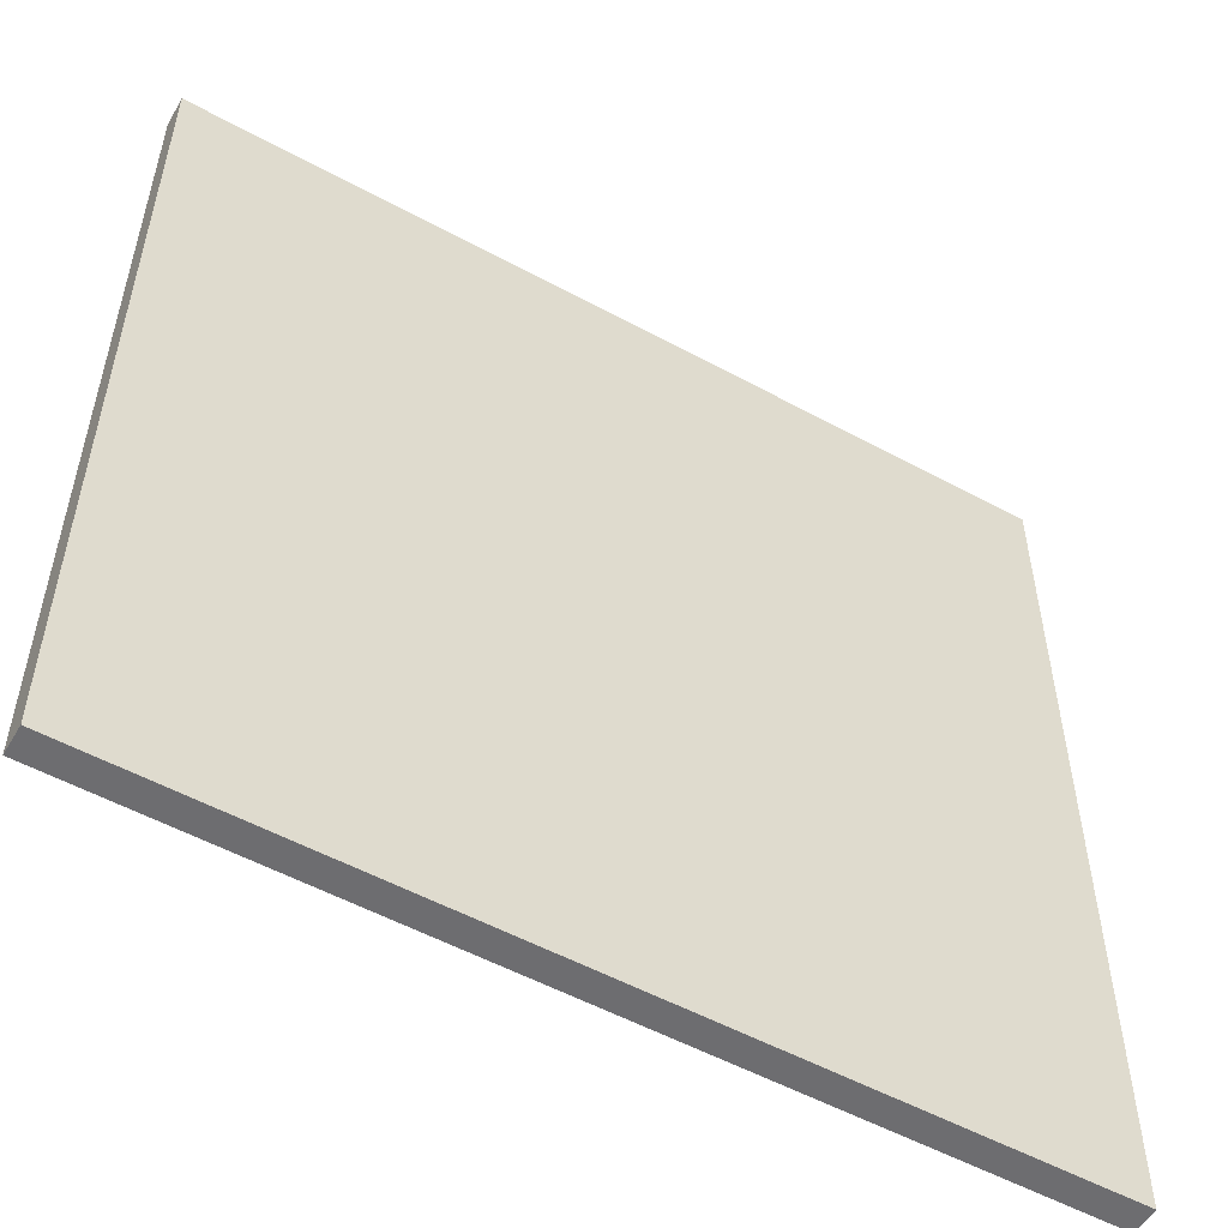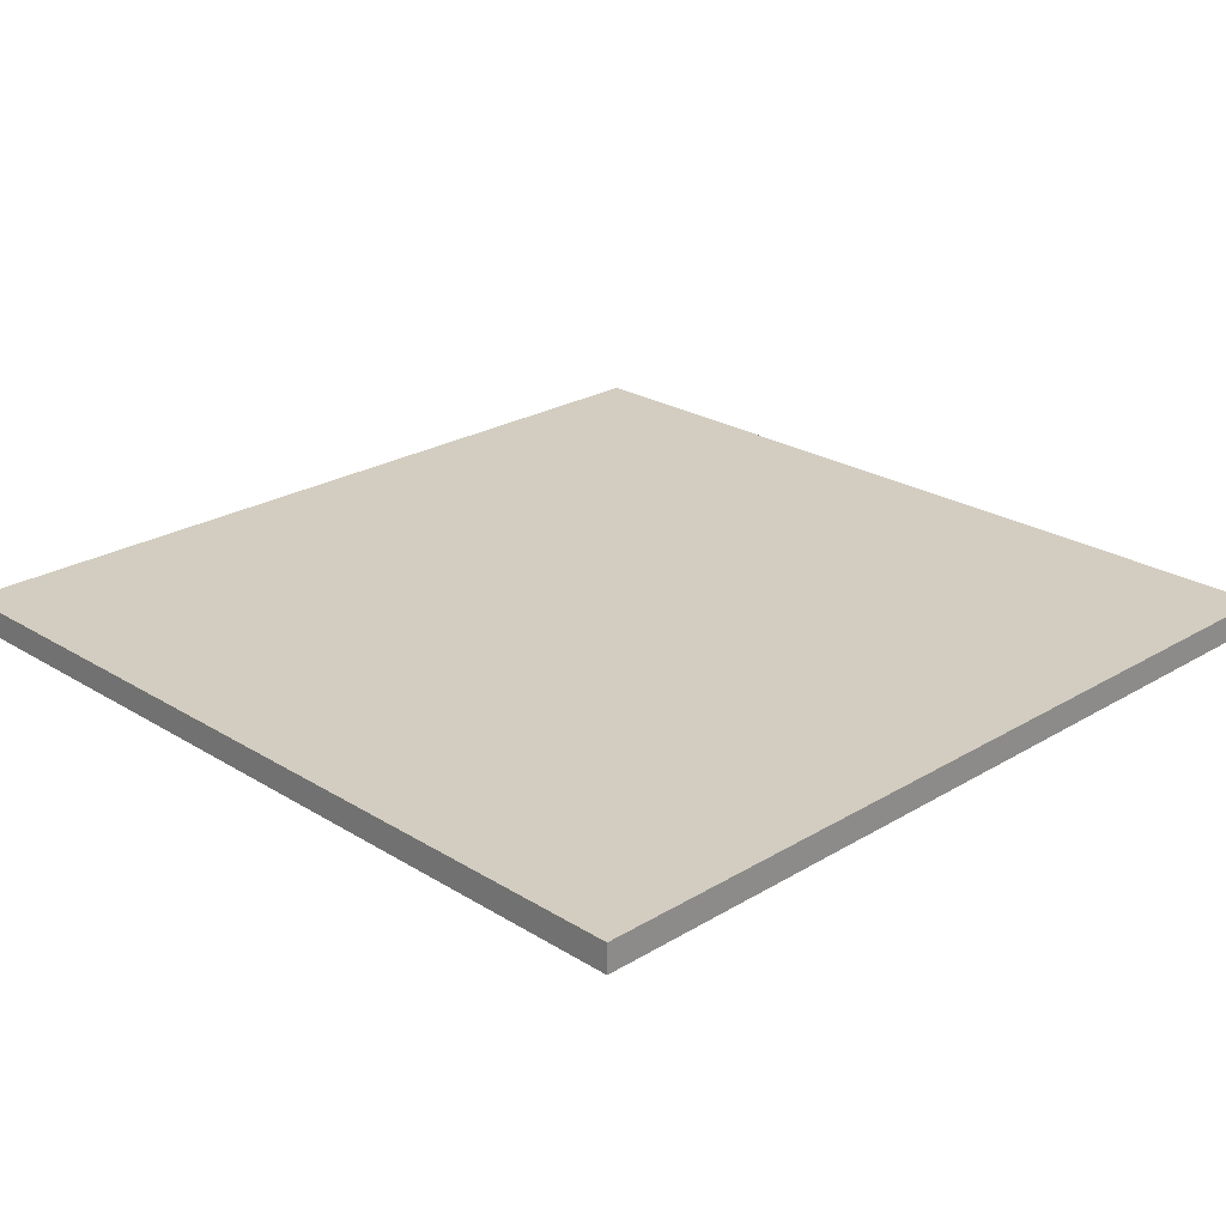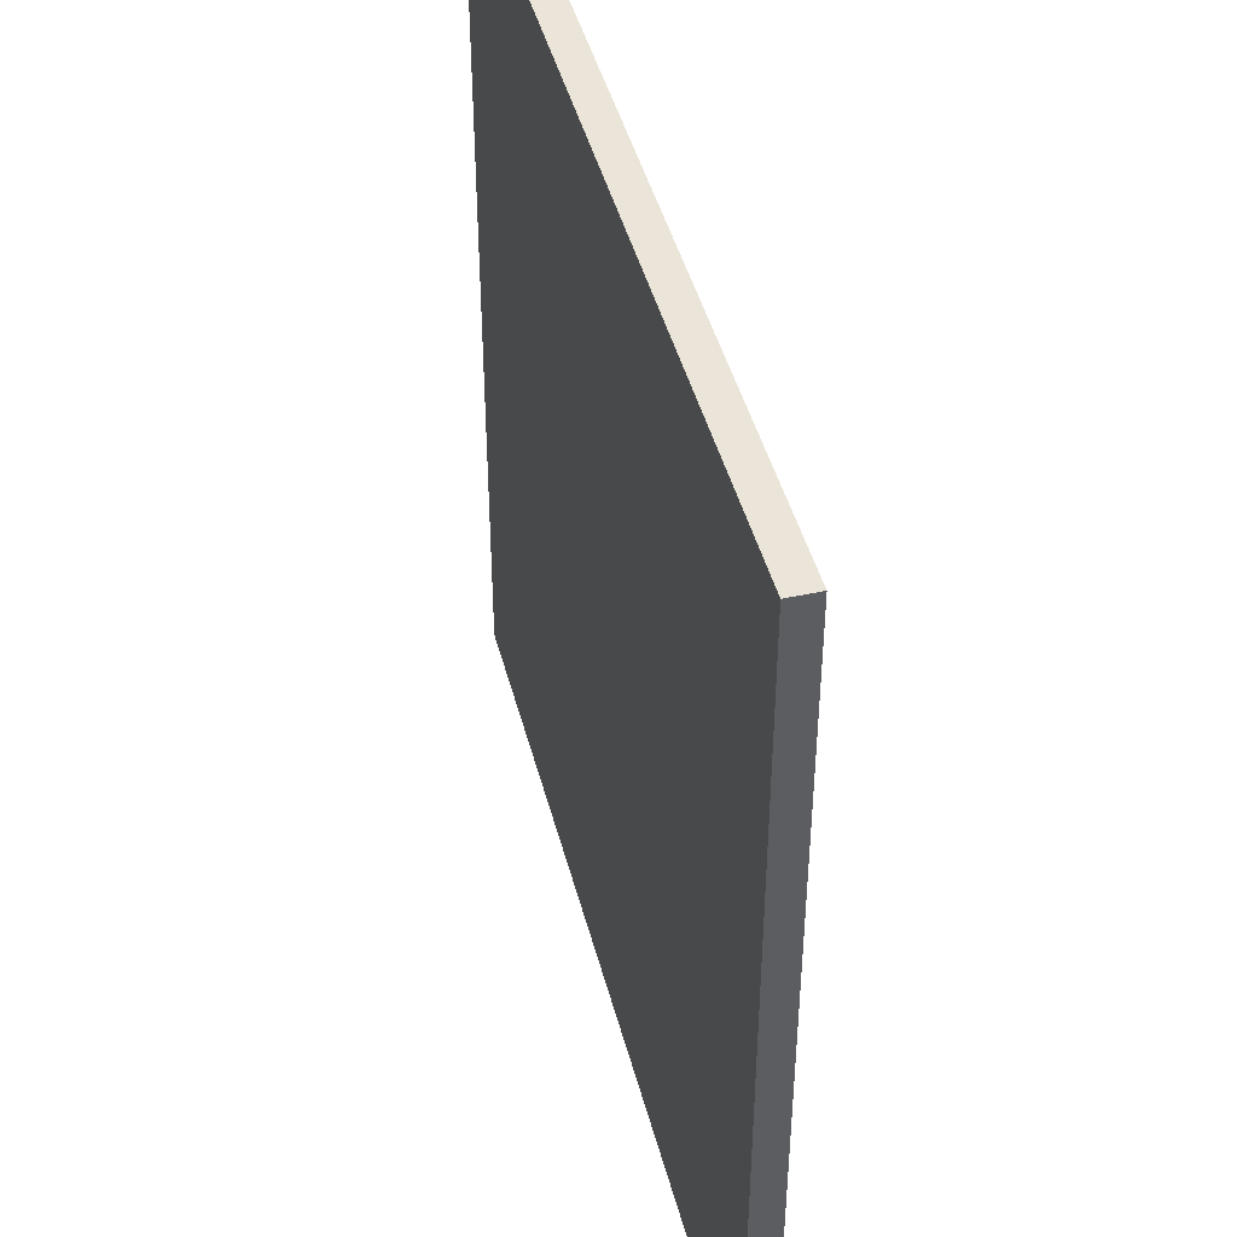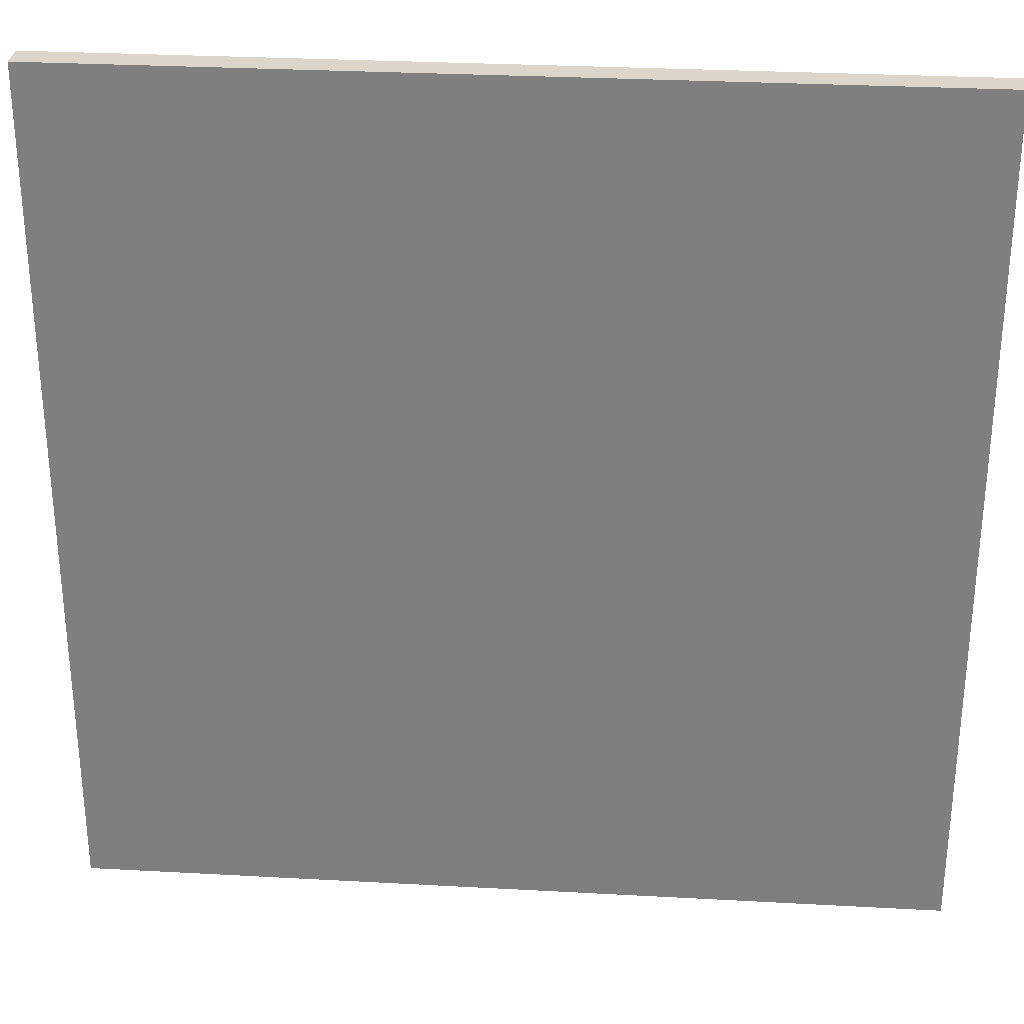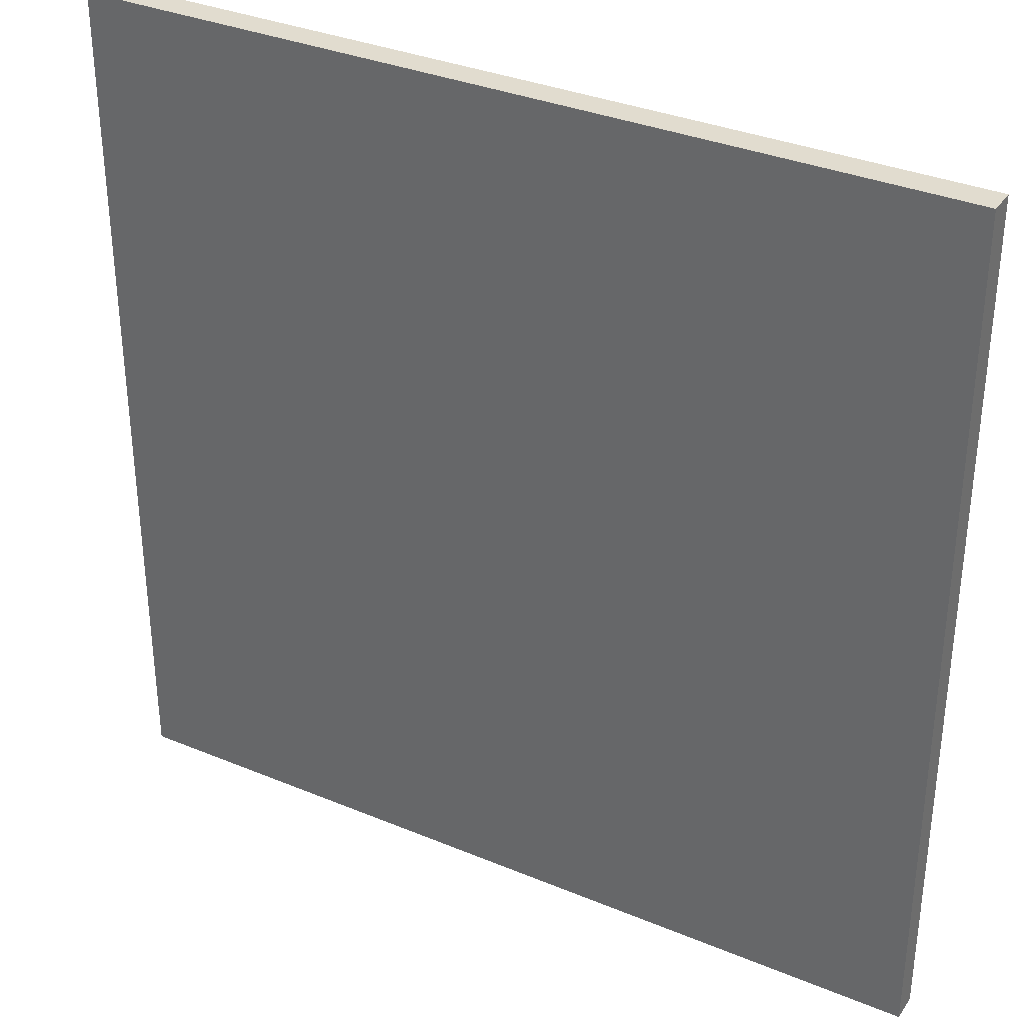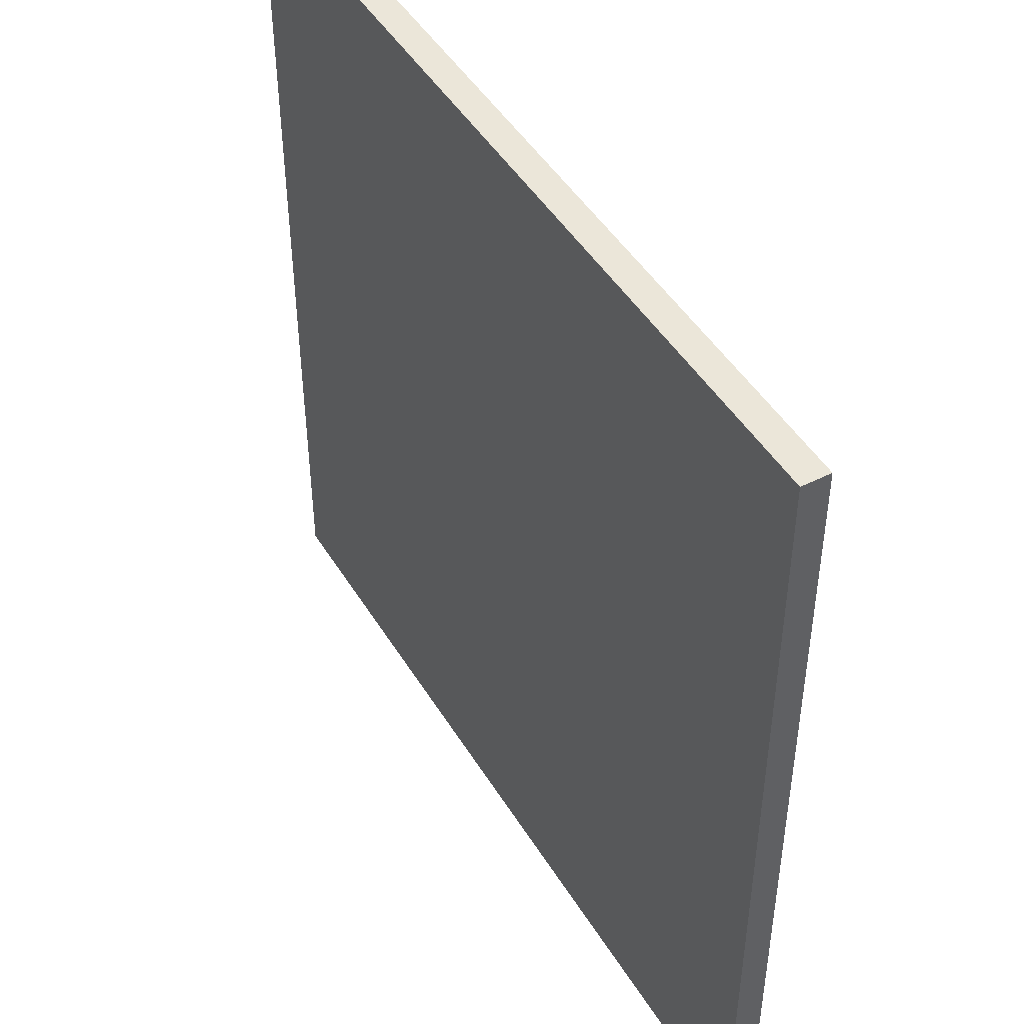
<metadata>
{"format":"obj","ext":"obj","renderer":"f3d","projection":"perspective","resolution":1024,"background":"white","views":[{"elev":-54.1,"azim":150.0,"up":"+Y"},{"elev":24.4,"azim":-134.6,"up":"+Z"},{"elev":44.6,"azim":75.7,"up":"+Y"},{"elev":29.7,"azim":-175.4,"up":"+Y"},{"elev":34.2,"azim":29.3,"up":"+Y"},{"elev":46.8,"azim":60.1,"up":"+Y"}]}
</metadata>
<code>
o Face1/Face/mesh4/mesh4-geometry#mesh4-geometry
v 0.6219 -0.6205 0.03246
v -0.6545 -0.6205 -0.008719
v 0.6219 -0.6205 -0.008719
v -0.6545 -0.6205 0.03246
v 0.6219 0.656 -0.008719
v -0.04541 -0.01138 0.03246
v -0.6545 0.656 0.03246
v -0.6545 0.656 -0.008719
v 0.6219 0.656 0.03246
v -0.03688 -0.01792 0.03246
v 0.02488 0.01774 0.03246
v -0.05195 -0.002852 0.03246
v -0.02695 -0.02204 0.03246
v -0.04541 0.04685 0.03246
v 0.02348 0.02839 0.03246
v 0.02348 0.007078 0.03246
v -0.05606 0.007078 0.03246
v -0.01629 -0.02344 0.03246
v -0.05195 0.03832 0.03246
v -0.03688 0.05339 0.03246
v 0.01937 0.03832 0.03246
v 0.01937 -0.002852 0.03246
v -0.05747 0.01774 0.03246
v -0.005635 -0.02204 0.03246
v -0.05606 0.02839 0.03246
v -0.02695 0.05751 0.03246
v 0.01282 0.04685 0.03246
v 0.01282 -0.01138 0.03246
v 0.004296 -0.01792 0.03246
v -0.01629 0.05891 0.03246
v 0.004296 0.05339 0.03246
v -0.005635 0.05751 0.03246
f 1 2 3
f 2 1 4
f 2 5 3
f 5 1 3
f 6 4 1
f 7 2 4
f 5 2 8
f 1 5 9
f 4 6 7
f 6 1 10
f 2 7 8
f 7 5 8
f 5 7 9
f 9 11 1
f 7 6 12
f 10 1 13
f 7 14 9
f 9 15 11
f 16 1 11
f 7 12 17
f 13 1 18
f 14 7 19
f 9 14 20
f 9 21 15
f 22 1 16
f 7 17 23
f 18 1 24
f 19 7 25
f 9 20 26
f 9 27 21
f 28 1 22
f 25 7 23
f 24 1 29
f 9 26 30
f 9 31 27
f 29 1 28
f 9 30 32
f 9 32 31
f 3 2 1
f 4 1 2
f 3 5 2
f 3 1 5
f 1 4 6
f 4 2 7
f 8 2 5
f 9 5 1
f 7 6 4
f 10 1 6
f 8 7 2
f 8 5 7
f 9 7 5
f 1 11 9
f 12 6 7
f 13 1 10
f 9 14 7
f 11 15 9
f 11 1 16
f 17 12 7
f 18 1 13
f 19 7 14
f 20 14 9
f 15 21 9
f 16 1 22
f 23 17 7
f 24 1 18
f 25 7 19
f 26 20 9
f 21 27 9
f 22 1 28
f 23 7 25
f 29 1 24
f 30 26 9
f 27 31 9
f 28 1 29
f 32 30 9
f 31 32 9

</code>
